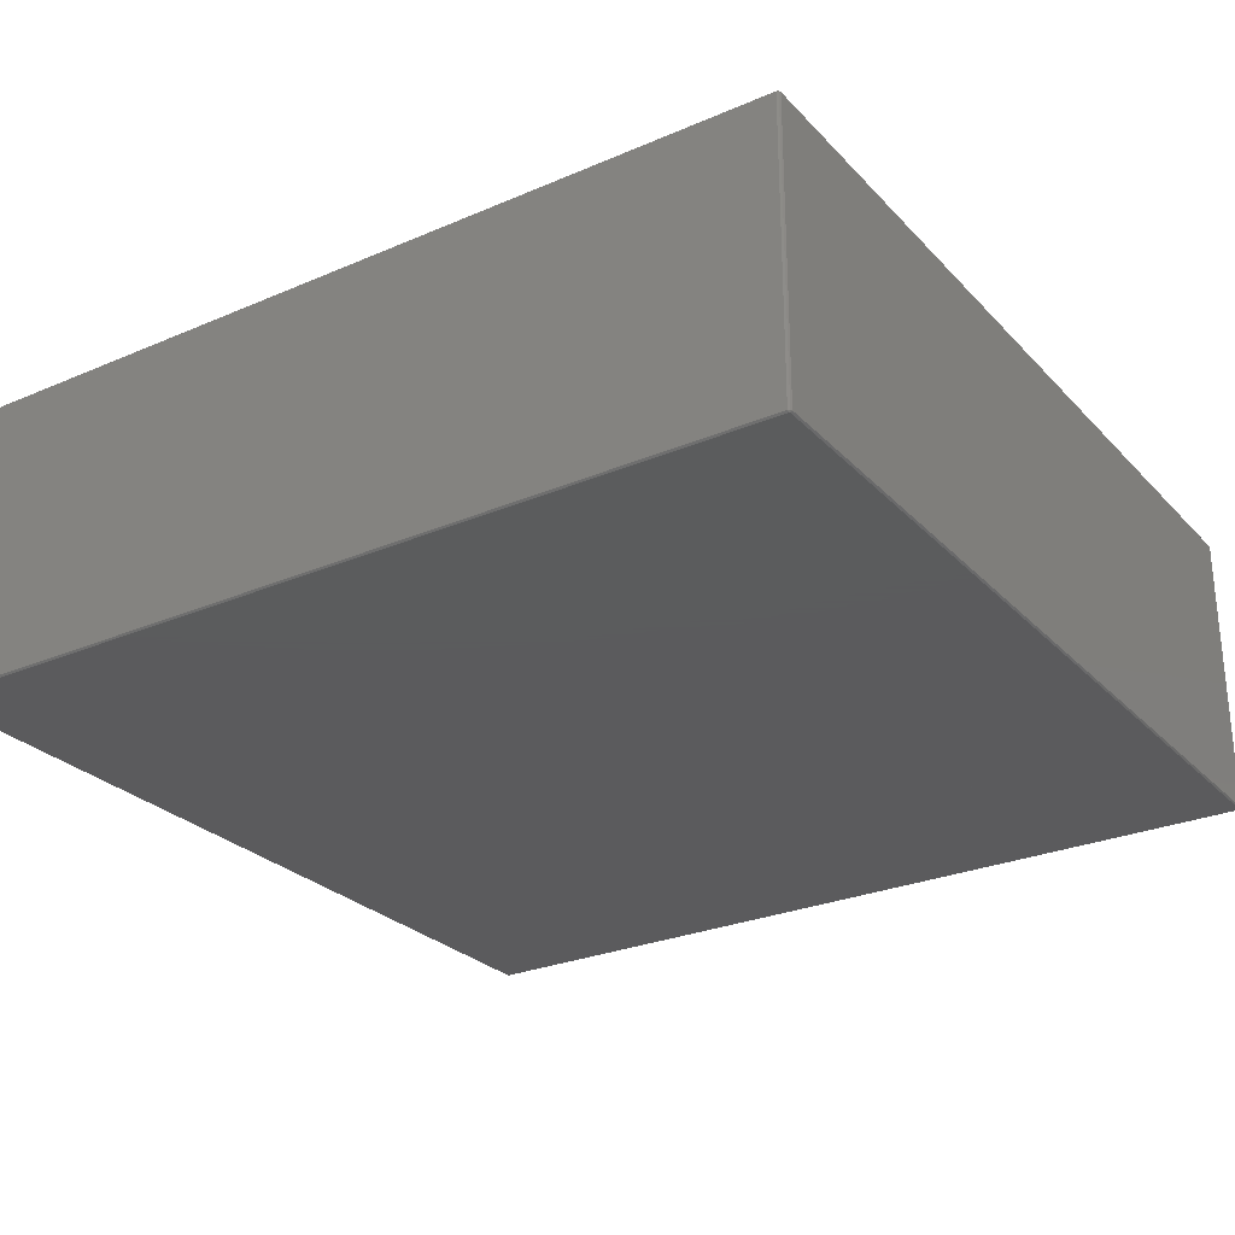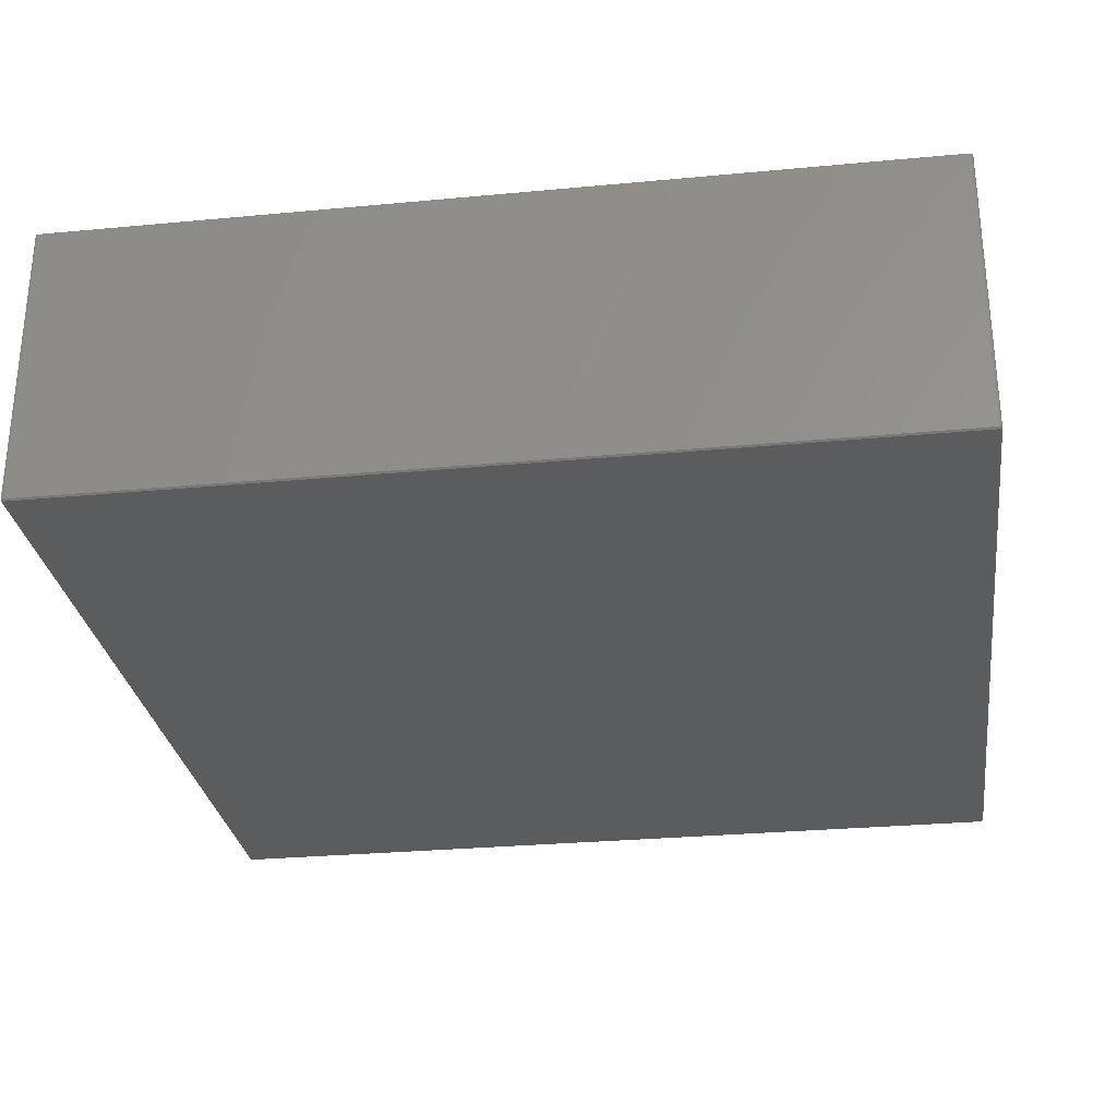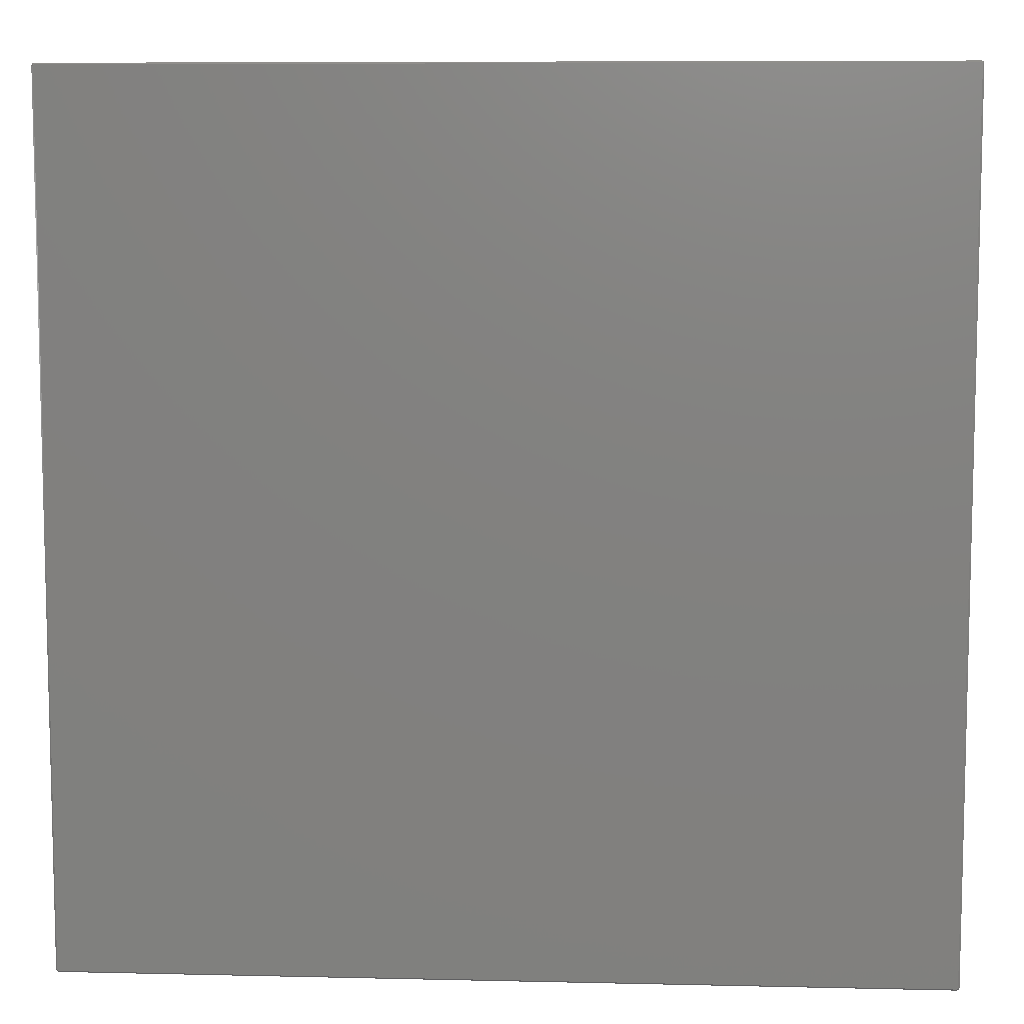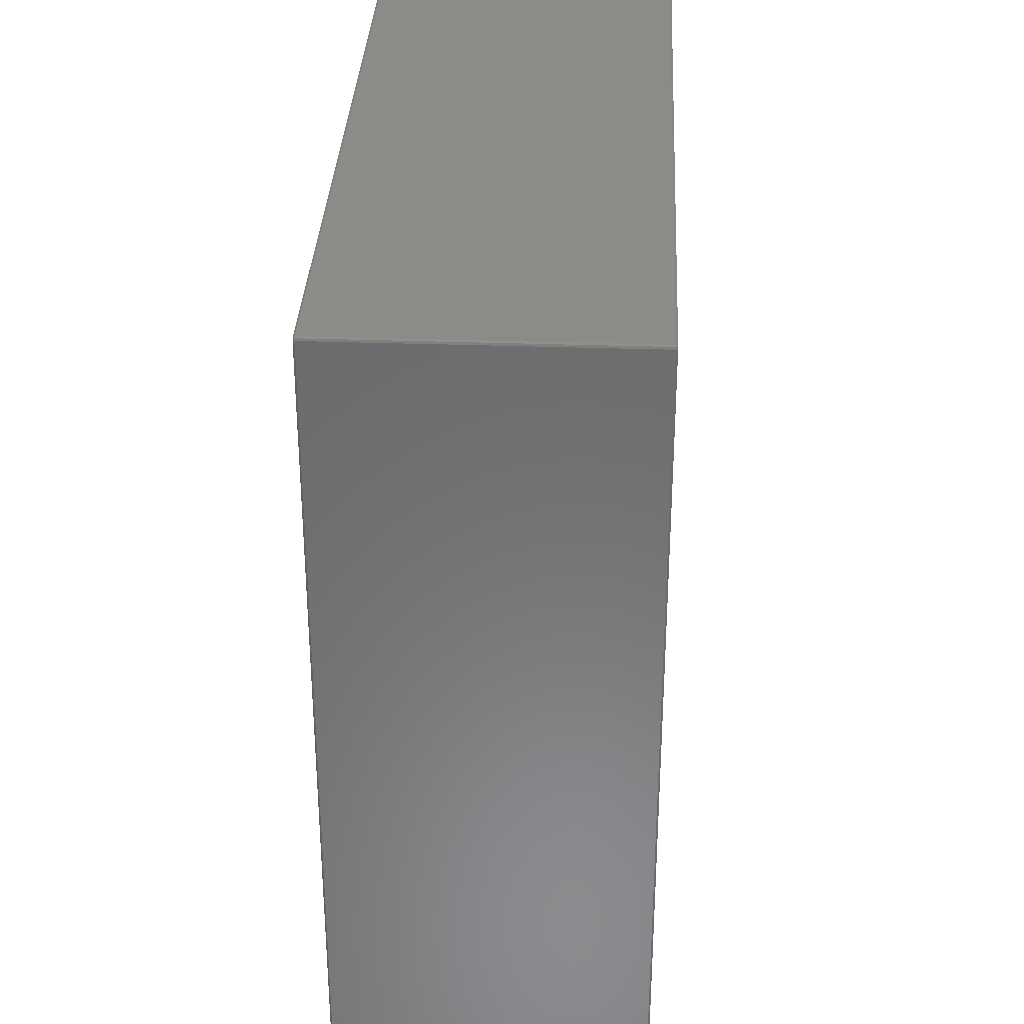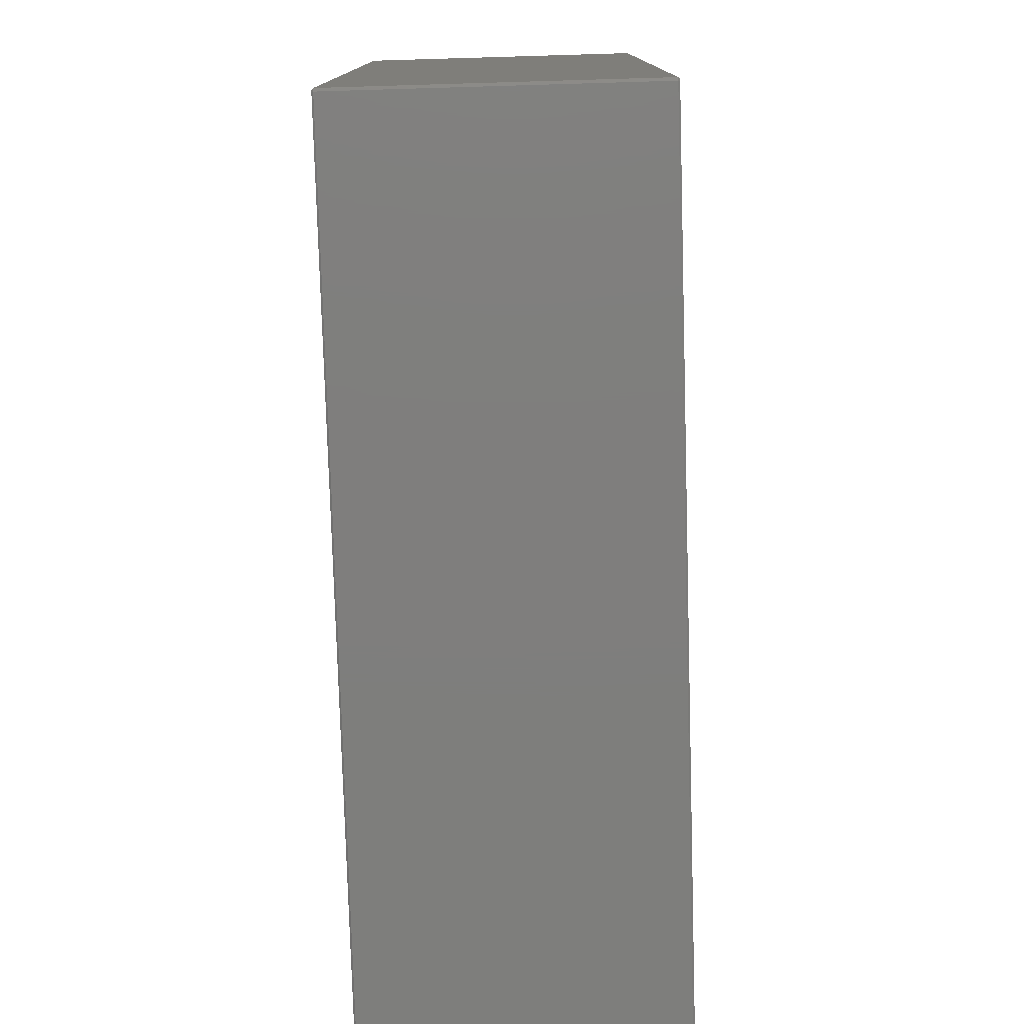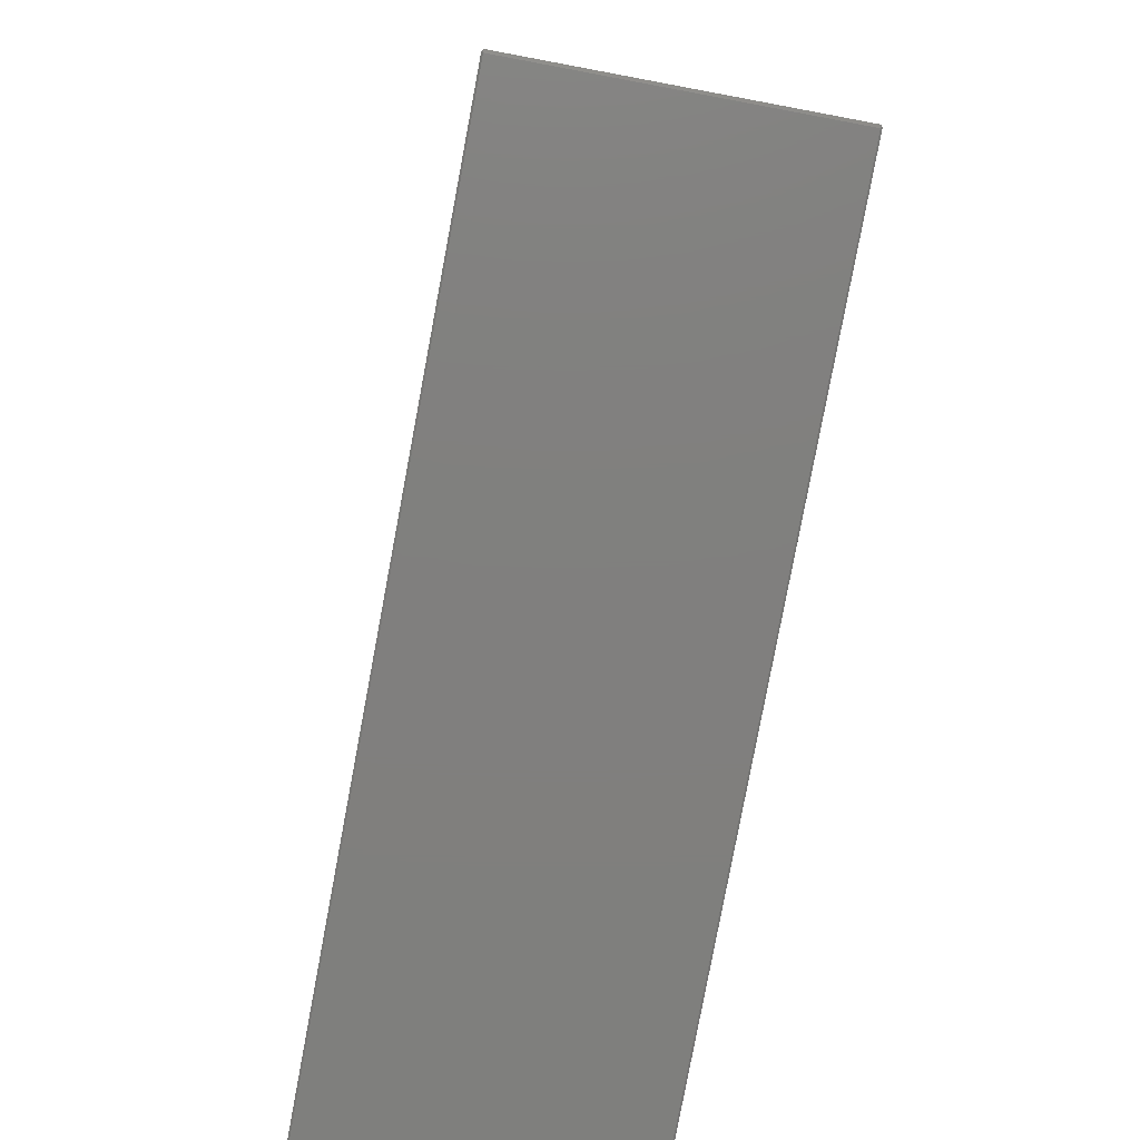
<metadata>
{"format":"stl","ext":"stl","renderer":"f3d","projection":"perspective","resolution":1024,"background":"white","views":[{"elev":-27.3,"azim":-146.6,"up":"+Z"},{"elev":-28.7,"azim":-82.0,"up":"+Z"},{"elev":8.2,"azim":-176.4,"up":"+Y"},{"elev":33.1,"azim":92.7,"up":"+Y"},{"elev":-78.2,"azim":-88.3,"up":"+Y"},{"elev":-79.6,"azim":79.4,"up":"+Y"}]}
</metadata>
<code>
# stl→obj: 48 verts, 92 faces
v 1.49 -1.494 0.0007612
v 1.493 -1.493 0.0007612
v 1.497 -1.497 0.006173
v -1.499 1.49 0.006173
v -1.497 1.497 0.9938
v -1.497 1.497 0.006173
v 1.497 1.497 0.9938
v 1.49 1.499 0.9938
v 1.49 1.494 0.9992
v 1.499 -1.49 0.9938
v 1.499 -1.49 0.006173
v 1.499 1.49 0.9938
v 1.493 1.493 0.9992
v 1.494 1.49 0.9992
v 1.494 -1.49 0.0007612
v -1.493 -1.493 0.9992
v -1.494 -1.49 0.9992
v -1.497 -1.497 0.9938
v 1.49 1.499 0.006173
v -1.49 -1.499 0.9938
v -1.497 -1.497 0.006173
v -1.49 -1.499 0.006173
v 1.497 -1.497 0.9938
v 1.49 -1.499 0.006173
v -1.499 -1.49 0.006173
v -1.494 1.49 0.0007612
v -1.494 -1.49 0.0007612
v 1.49 -1.499 0.9938
v 1.494 1.49 0.0007612
v 1.493 1.493 0.0007612
v 1.497 1.497 0.006173
v -1.49 1.494 0.0007612
v -1.493 1.493 0.0007612
v -1.49 1.499 0.9938
v -1.49 1.494 0.9992
v -1.49 1.499 0.006173
v 1.49 1.494 0.0007612
v 1.499 1.49 0.006173
v -1.493 -1.493 0.0007612
v -1.499 -1.49 0.9938
v -1.494 1.49 0.9992
v -1.49 -1.494 0.9992
v 1.494 -1.49 0.9992
v -1.493 1.493 0.9992
v 1.493 -1.493 0.9992
v -1.49 -1.494 0.0007612
v 1.49 -1.494 0.9992
v -1.499 1.49 0.9938
f 1 2 3
f 4 5 6
f 7 8 9
f 10 11 12
f 13 7 9
f 14 7 13
f 3 2 15
f 16 17 18
f 7 19 8
f 14 12 7
f 20 21 22
f 3 23 24
f 25 26 27
f 24 23 28
f 29 30 31
f 6 32 33
f 34 35 8
f 36 37 32
f 12 38 7
f 14 10 12
f 8 19 34
f 31 38 29
f 7 38 31
f 37 39 32
f 40 4 25
f 36 32 6
f 17 41 40
f 28 42 20
f 18 42 16
f 20 42 18
f 43 44 45
f 8 35 9
f 43 10 14
f 1 22 46
f 3 24 1
f 28 22 24
f 47 42 28
f 15 11 3
f 22 21 46
f 28 23 47
f 34 5 35
f 45 44 47
f 1 39 2
f 25 21 40
f 10 23 11
f 12 11 38
f 13 44 14
f 5 44 35
f 41 44 5
f 43 45 23
f 24 22 1
f 32 39 33
f 27 39 21
f 29 39 30
f 6 5 36
f 27 21 25
f 34 19 36
f 31 19 7
f 42 44 16
f 17 44 41
f 18 21 20
f 30 37 31
f 43 23 10
f 11 23 3
f 29 11 15
f 38 11 29
f 4 26 25
f 20 22 28
f 48 5 4
f 2 39 15
f 17 40 18
f 40 21 18
f 36 5 34
f 40 41 48
f 41 5 48
f 48 4 40
f 31 37 19
f 19 37 36
f 14 44 43
f 23 45 47
f 46 39 1
f 21 39 46
f 47 44 42
f 16 44 17
f 6 26 4
f 33 26 6
f 30 39 37
f 15 39 29
f 9 44 13
f 35 44 9
f 26 39 27
f 33 39 26

</code>
